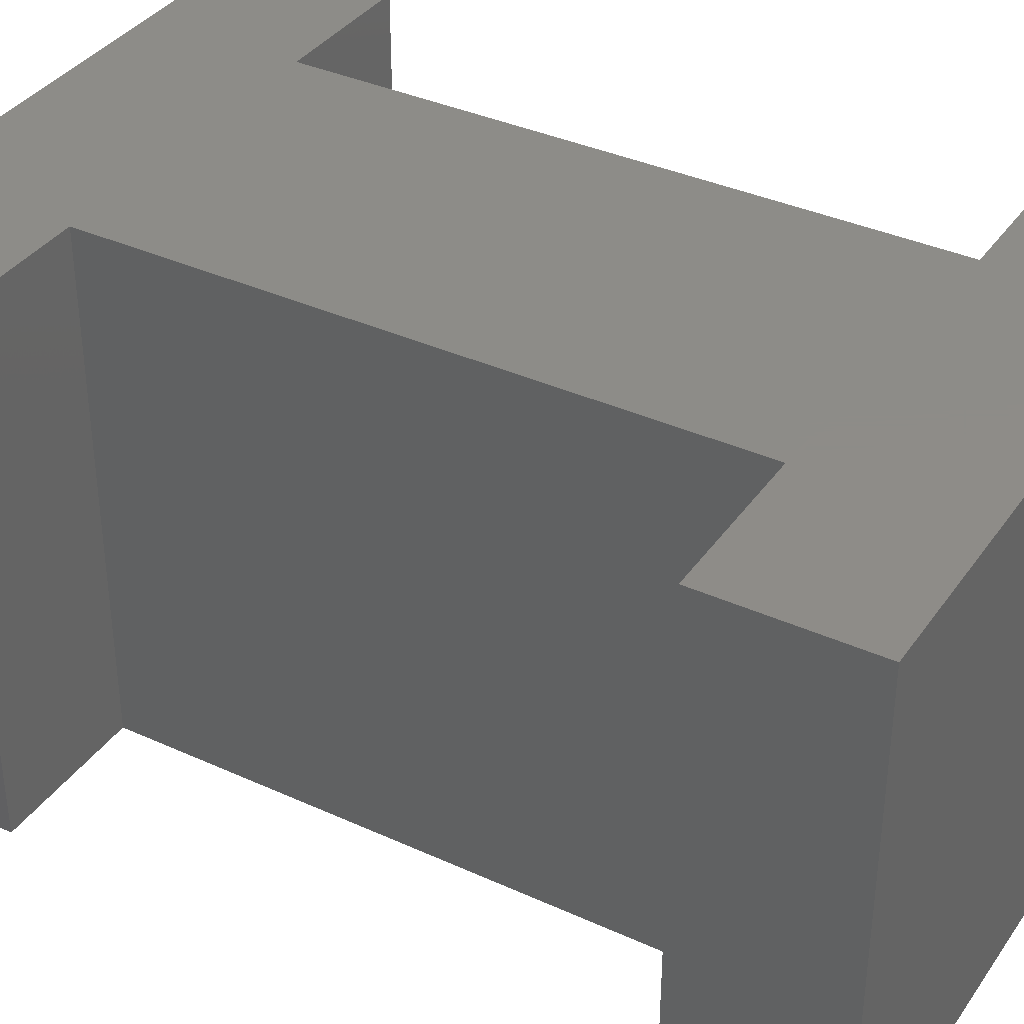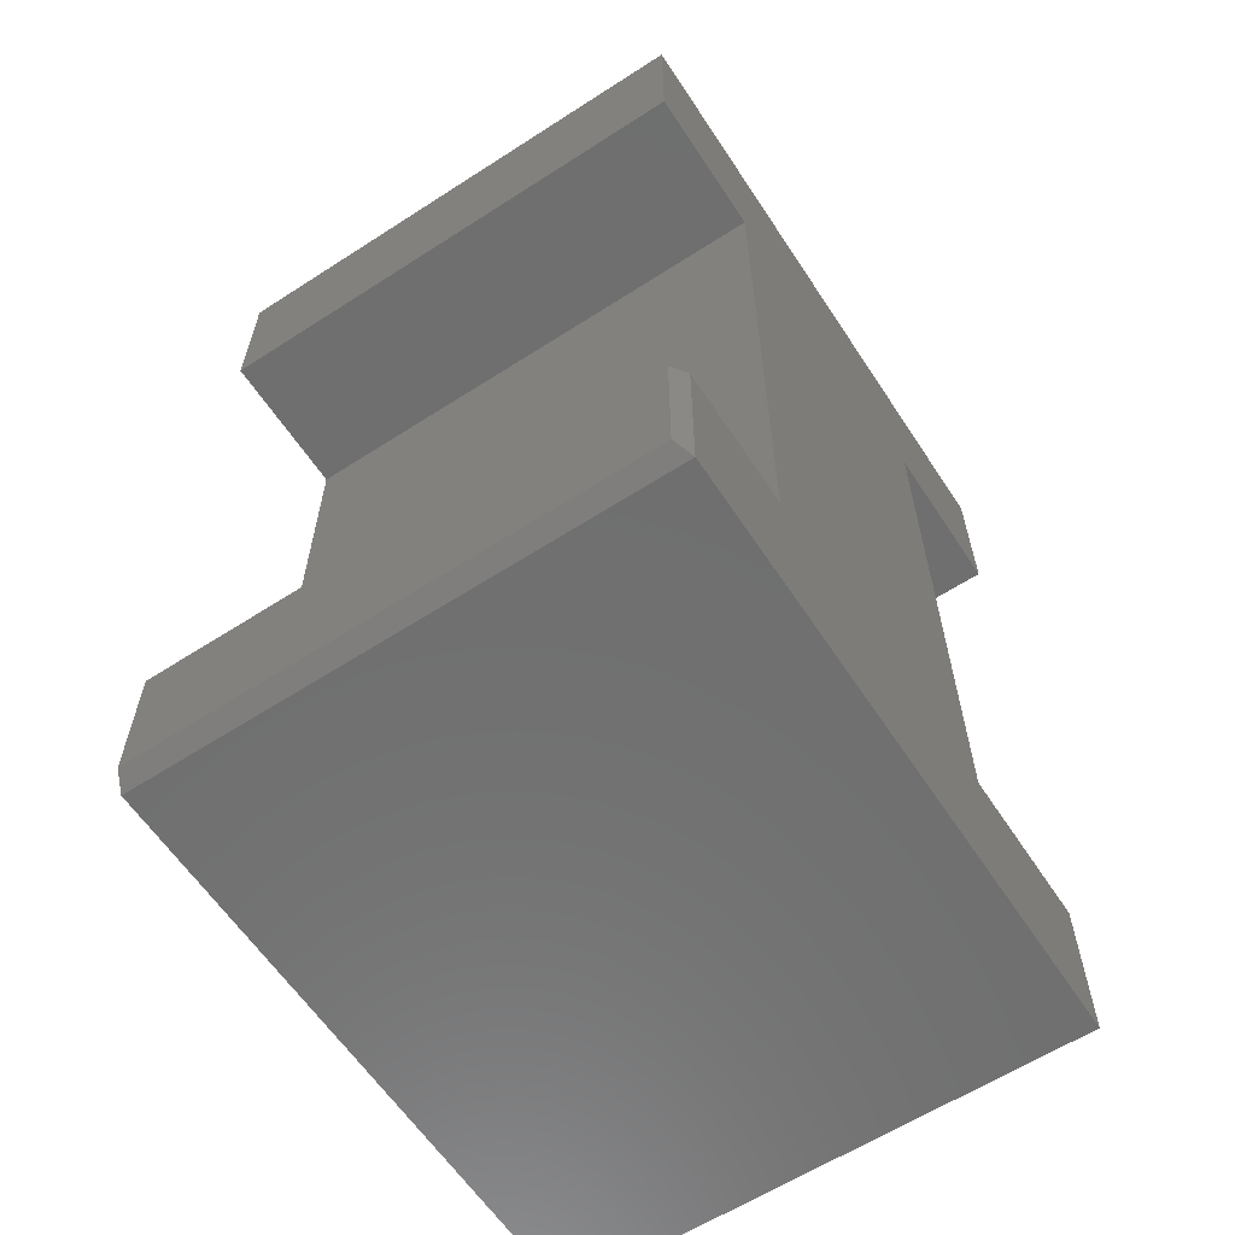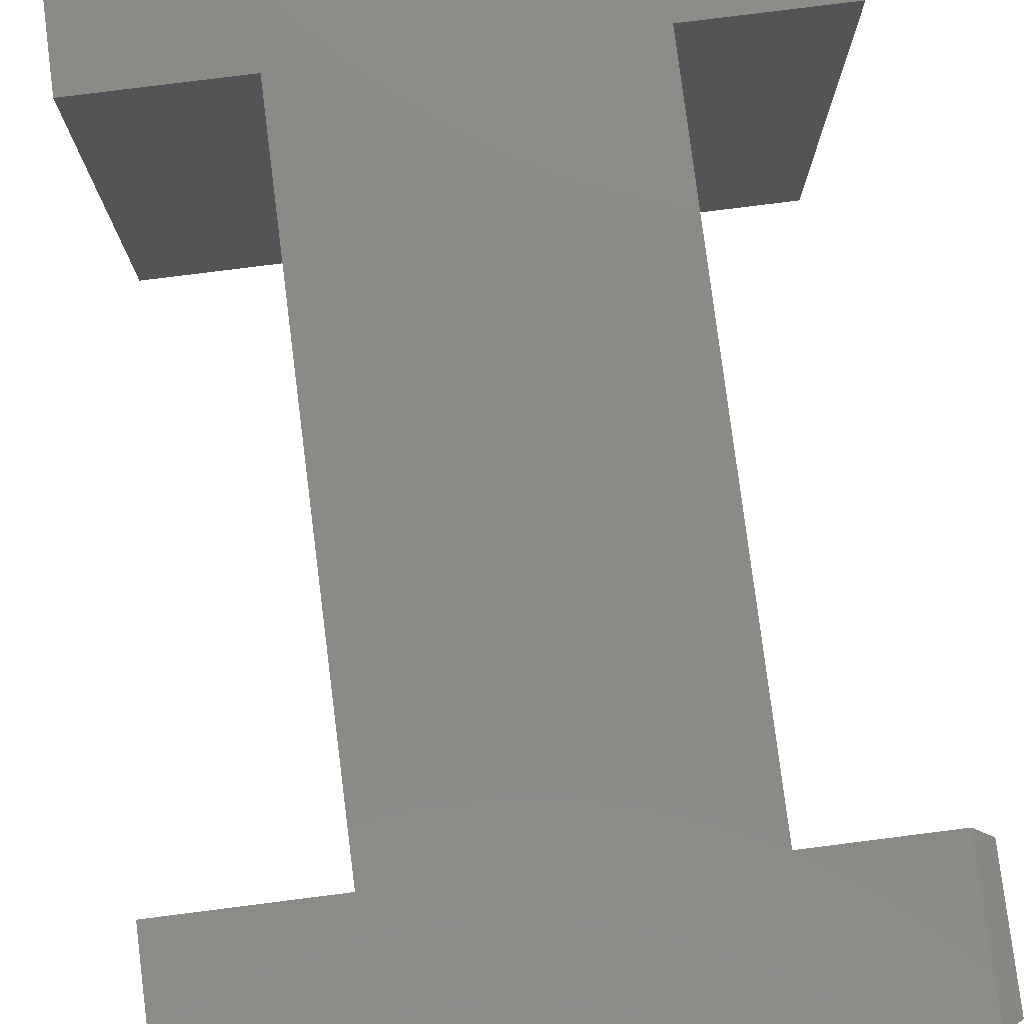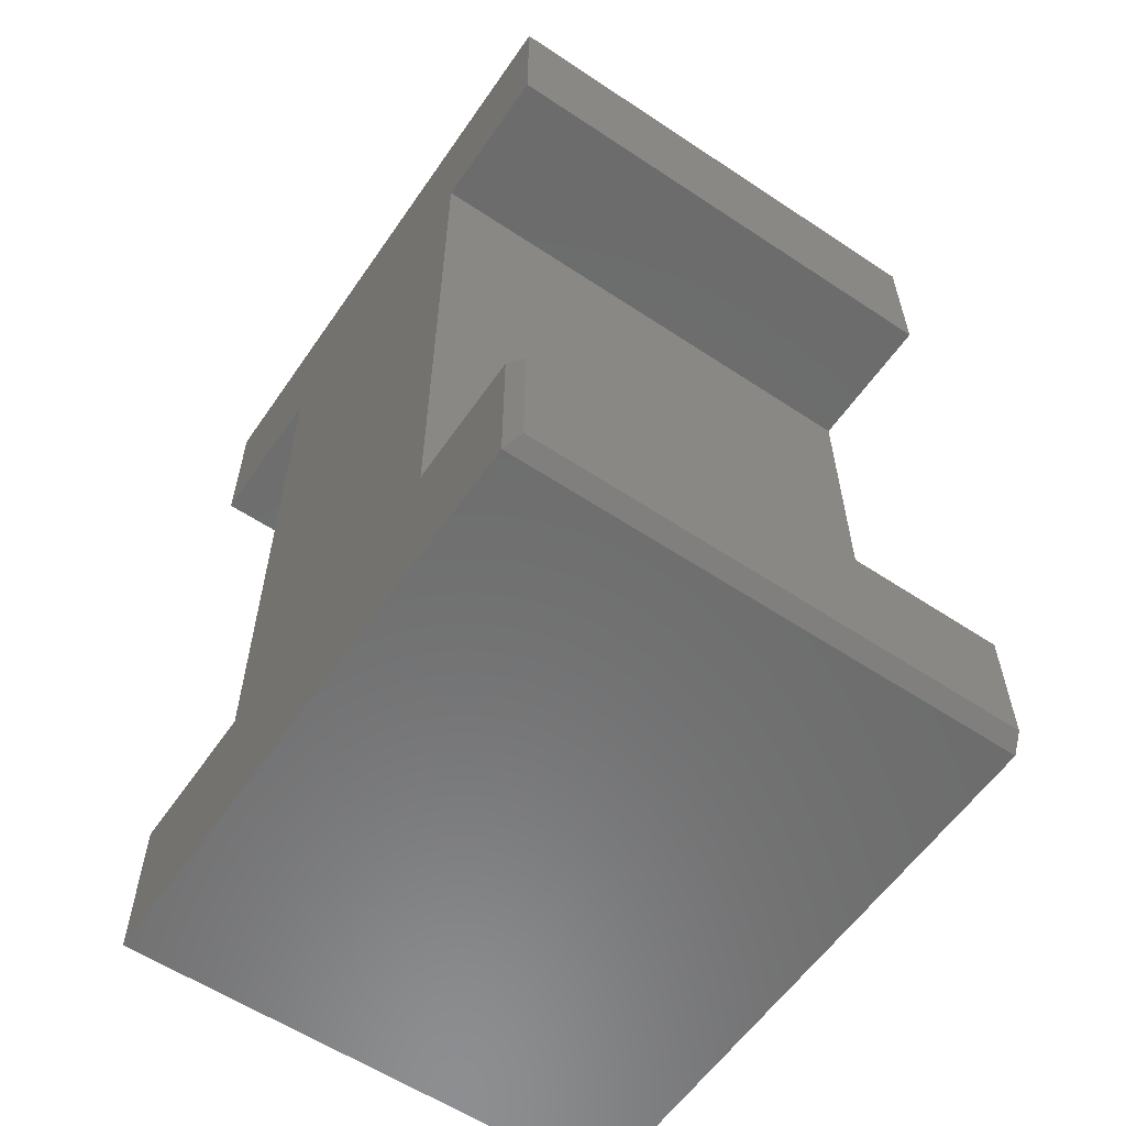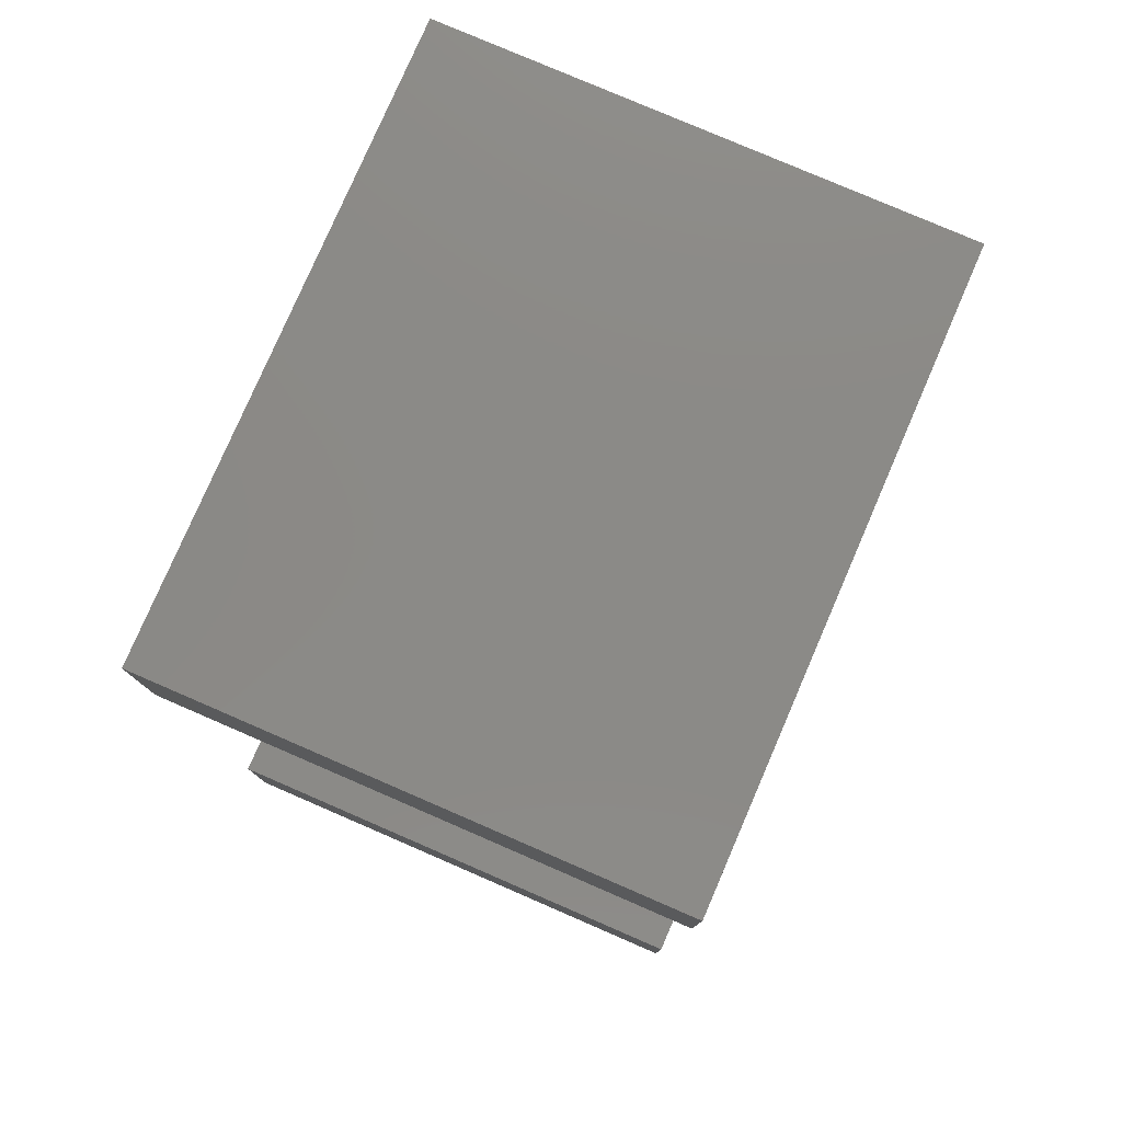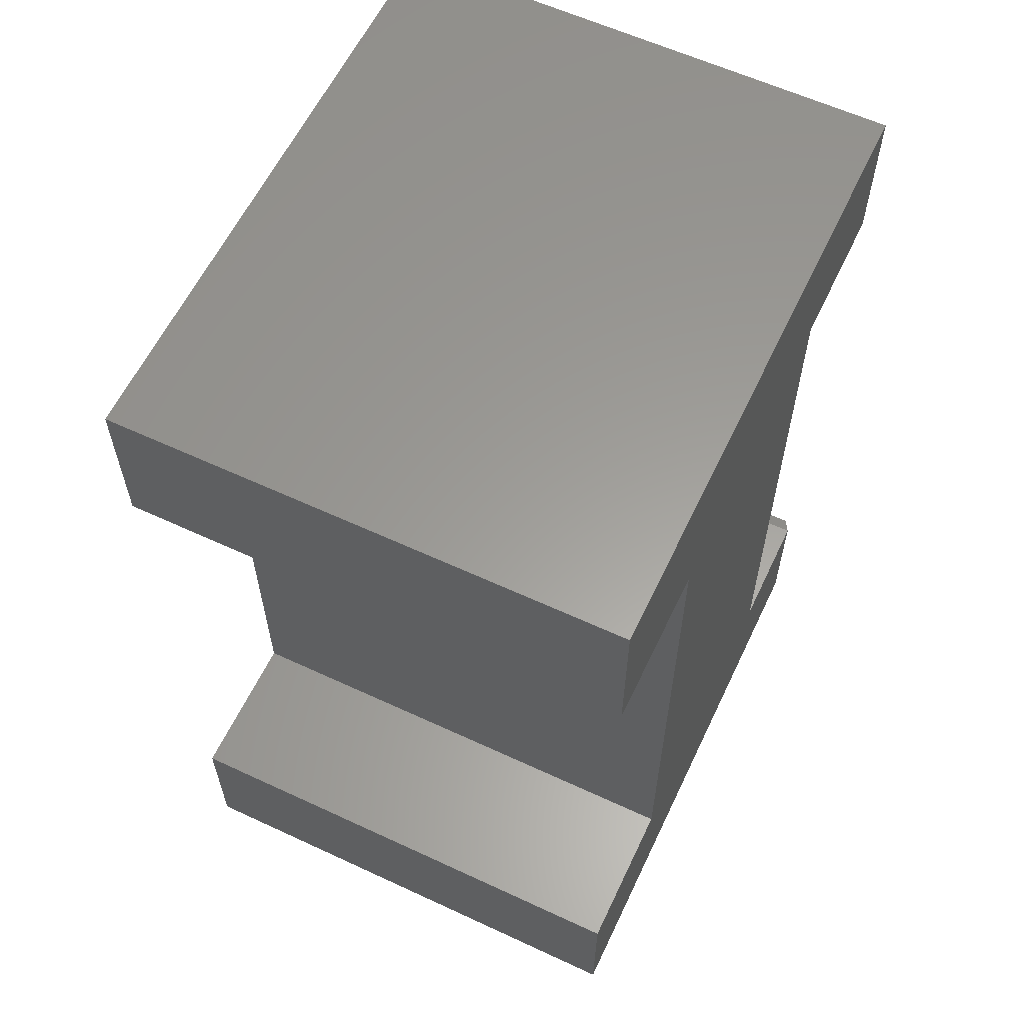
<metadata>
{"format":"stl","ext":"stl","renderer":"f3d","projection":"perspective","resolution":1024,"background":"white","views":[{"elev":36.7,"azim":-59.4,"up":"+Z"},{"elev":-61.2,"azim":123.3,"up":"+Y"},{"elev":79.1,"azim":-7.2,"up":"+Z"},{"elev":-58.7,"azim":55.6,"up":"+Y"},{"elev":78.8,"azim":-66.6,"up":"+Y"},{"elev":60.4,"azim":-64.6,"up":"+Y"}]}
</metadata>
<code>
# stl→obj: 28 verts, 52 faces
v -0.3276 -0.1883 0.4609
v -0.3276 0.3748 0.4609
v -0.6092 0.3748 0.4609
v -0.6092 -0.1795 0.4609
v -0.75 -0.1795 0.4609
v -0.75 -0.3203 0.4609
v -0.2113 -0.3203 0.4609
v -0.2113 -0.1883 0.4609
v -0.1956 0.5156 0.4609
v -0.75 0.5156 0.4609
v -0.75 0.3748 0.4609
v -0.1956 0.3748 0.4609
v -0.3276 -0.1883 0
v -0.2113 -0.1883 0
v -0.2113 -0.3203 0
v -0.75 -0.3203 0
v -0.75 -0.1795 0
v -0.6092 -0.1795 0
v -0.6092 0.3748 0
v -0.3276 0.3748 0
v -0.1956 0.5156 0
v -0.1956 0.3748 0
v -0.75 0.3748 0
v -0.75 0.5156 0
v -0.1956 -0.3125 0.4531
v -0.1956 -0.3125 0.007812
v -0.1956 -0.1961 0.4531
v -0.1956 -0.1961 0.007812
f 1 2 3
f 1 3 4
f 1 4 5
f 1 5 6
f 1 6 7
f 1 7 8
f 9 10 11
f 9 11 3
f 9 3 2
f 9 2 12
f 13 14 15
f 13 15 16
f 13 16 17
f 13 17 18
f 13 18 19
f 13 19 20
f 21 22 20
f 21 20 19
f 21 19 23
f 21 23 24
f 14 13 8
f 8 13 1
f 25 26 27
f 27 26 28
f 6 16 7
f 7 16 15
f 7 15 25
f 25 15 26
f 14 28 15
f 15 28 26
f 14 8 28
f 28 8 27
f 8 7 27
f 27 7 25
f 5 17 6
f 6 17 16
f 18 17 4
f 4 17 5
f 3 19 4
f 4 19 18
f 11 23 3
f 3 23 19
f 10 24 11
f 11 24 23
f 9 21 10
f 10 21 24
f 12 22 9
f 9 22 21
f 2 20 12
f 12 20 22
f 1 13 2
f 2 13 20

</code>
